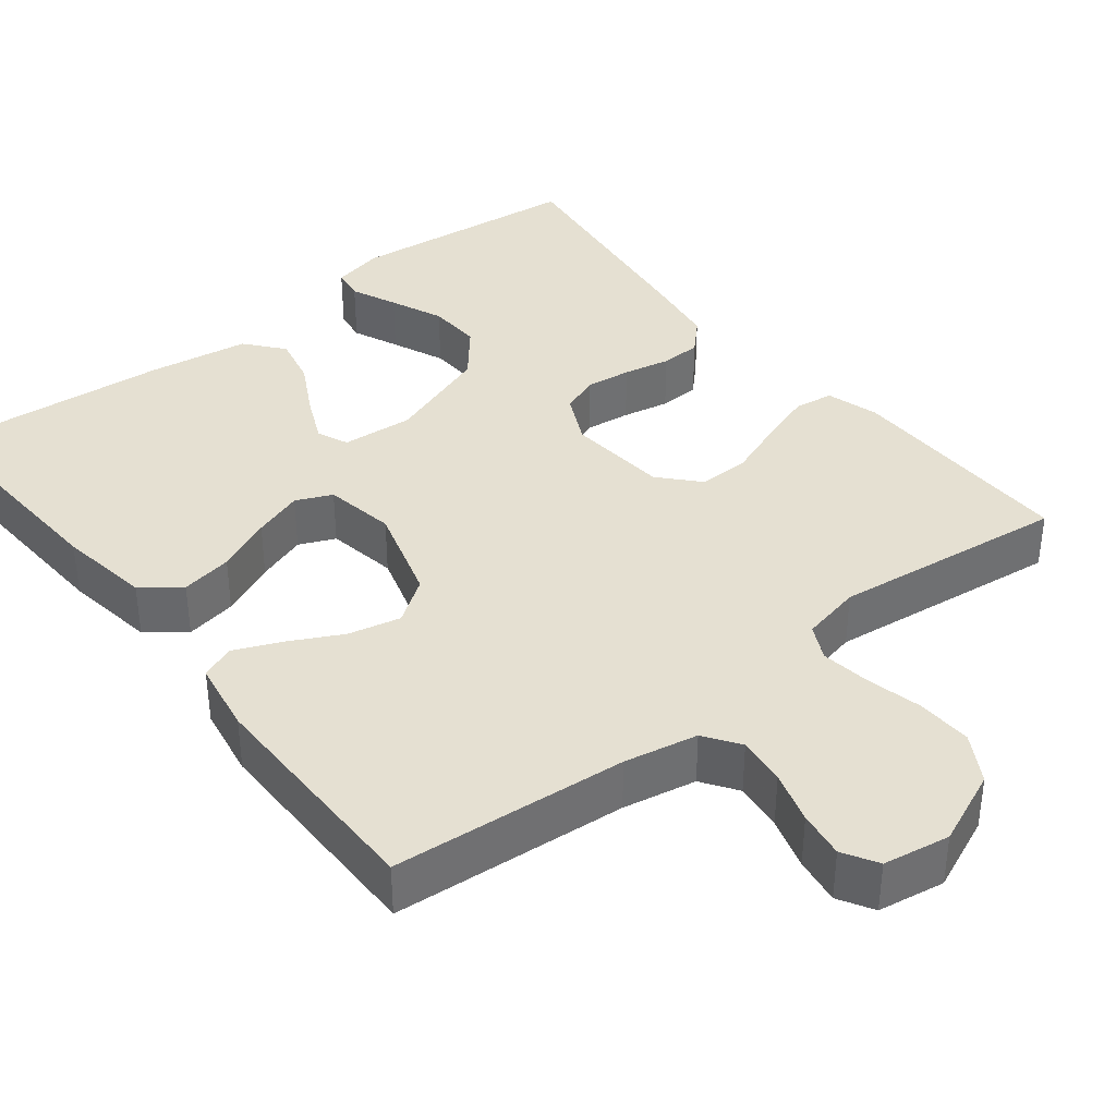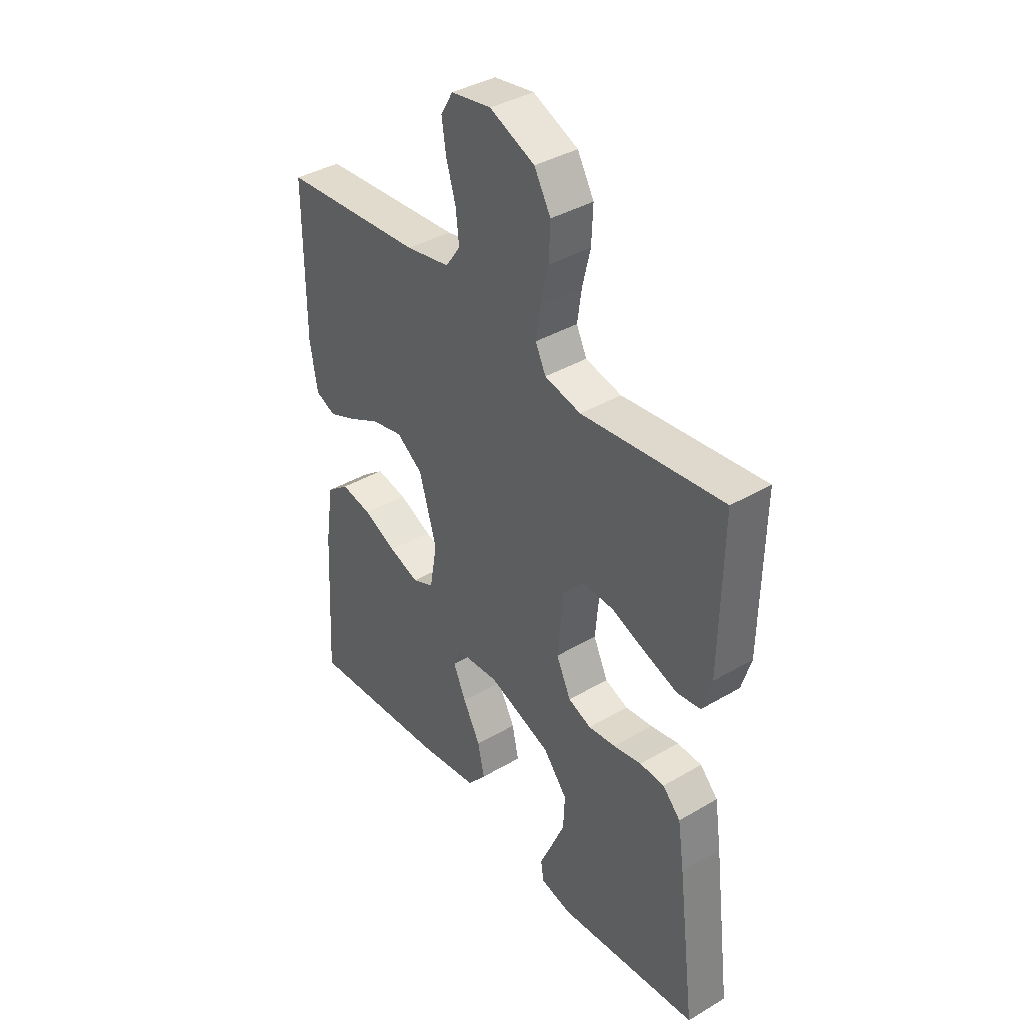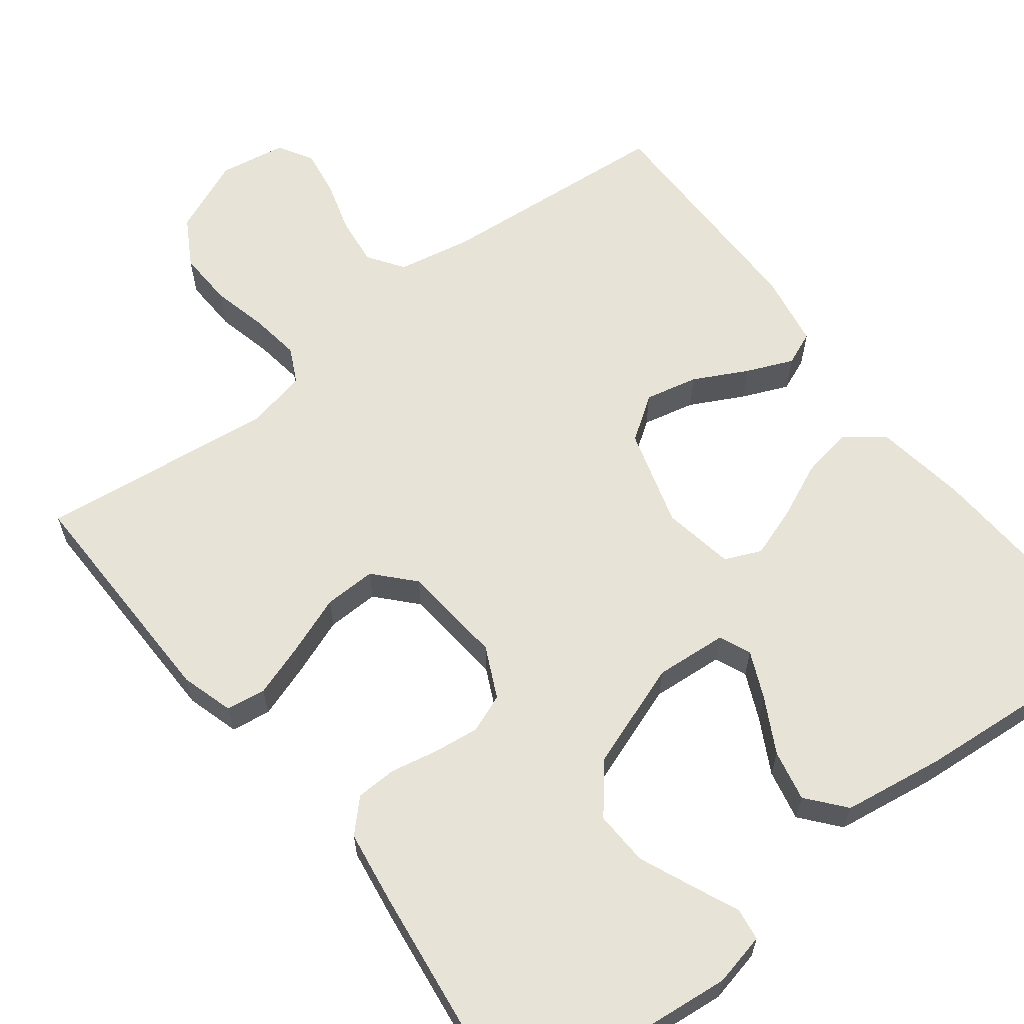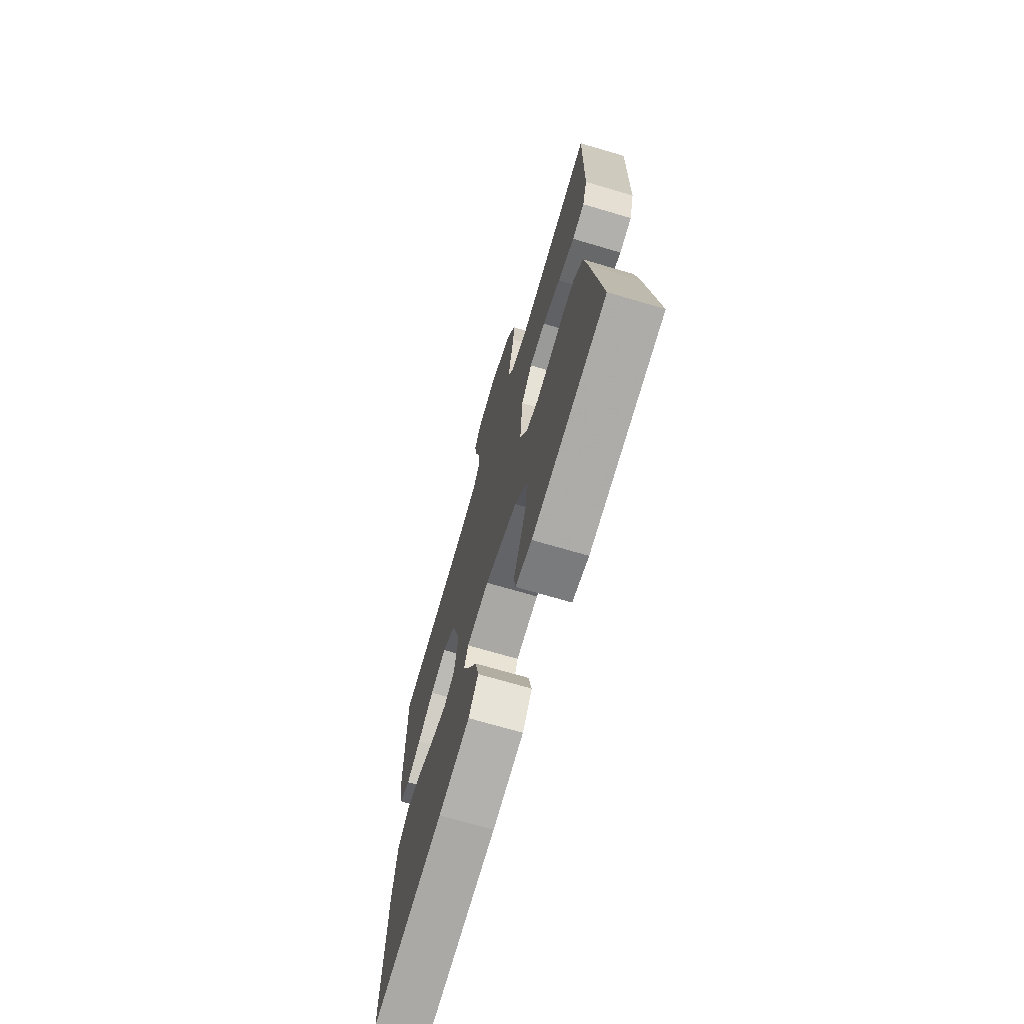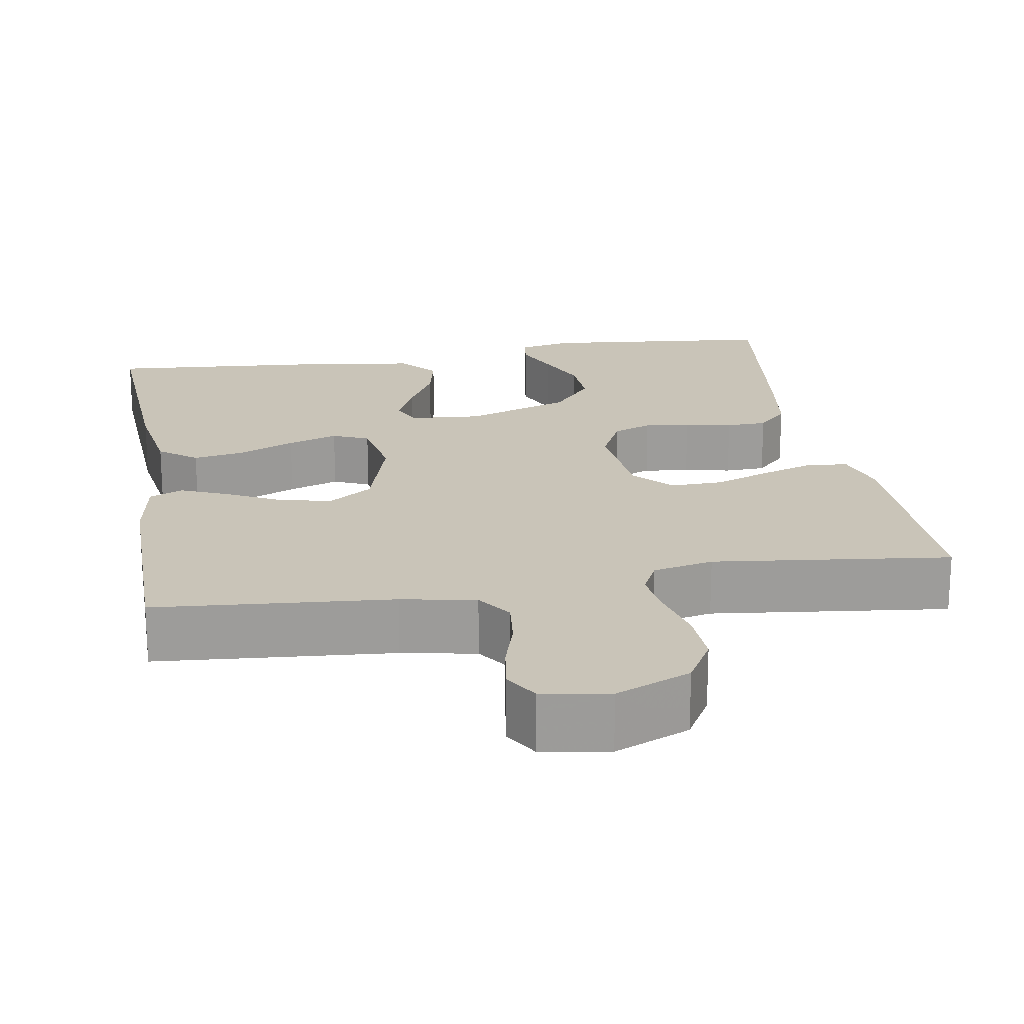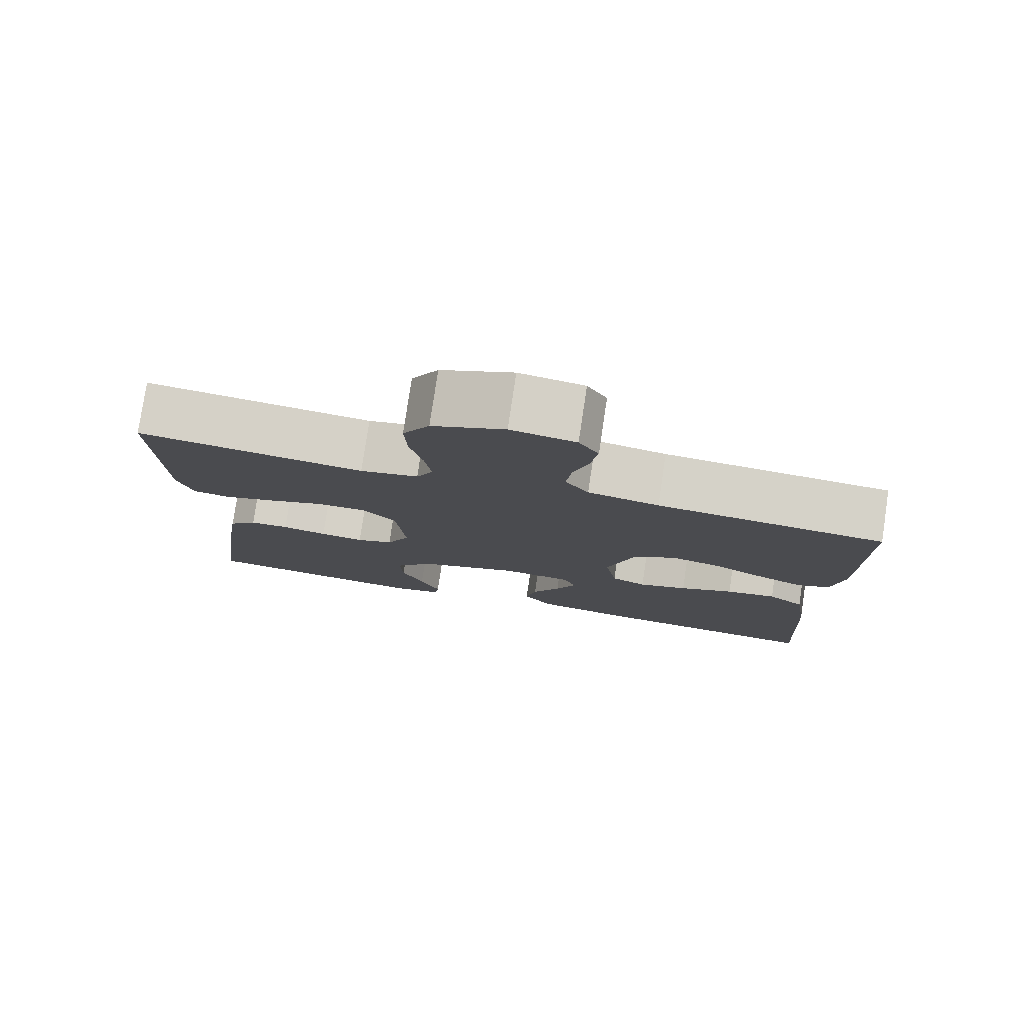
<metadata>
{"format":"obj","ext":"obj","renderer":"f3d","projection":"perspective","resolution":1024,"background":"white","views":[{"elev":37.7,"azim":-38.2,"up":"+Y"},{"elev":38.6,"azim":53.5,"up":"+Z"},{"elev":62.3,"azim":142.5,"up":"+Y"},{"elev":-70.9,"azim":73.6,"up":"+Z"},{"elev":20.1,"azim":-9.5,"up":"+Y"},{"elev":78.9,"azim":-171.5,"up":"+Z"}]}
</metadata>
<code>
v -0.5 0.07 -0.5
v -0.483 0.07 -0.2
v -0.465 0.07 -0.082
v -0.417 0.07 -0.045
v -0.351 0.07 -0.057
v -0.28 0.07 -0.089
v -0.216 0.07 -0.111
v -0.17 0.07 -0.091
v -0.154 0.07 0
v -0.191 0.07 0.125
v -0.247 0.07 0.164
v -0.314 0.07 0.149
v -0.382 0.07 0.114
v -0.441 0.07 0.089
v -0.484 0.07 0.107
v -0.5 0.07 0.2
v -0.5 0.07 0.5
v -0.2 0.07 0.524
v -0.106 0.07 0.542
v -0.075 0.07 0.587
v -0.082 0.07 0.649
v -0.102 0.07 0.716
v -0.111 0.07 0.776
v -0.085 0.07 0.82
v 0 0.07 0.834
v 0.095 0.07 0.793
v 0.13 0.07 0.732
v 0.127 0.07 0.661
v 0.11 0.07 0.59
v 0.101 0.07 0.527
v 0.123 0.07 0.482
v 0.2 0.07 0.465
v 0.5 0.07 0.5
v 0.495 0.07 0.2
v 0.475 0.07 0.133
v 0.425 0.07 0.126
v 0.357 0.07 0.149
v 0.283 0.07 0.177
v 0.217 0.07 0.179
v 0.172 0.07 0.13
v 0.16 0.07 0
v 0.191 0.07 -0.065
v 0.24 0.07 -0.084
v 0.298 0.07 -0.077
v 0.358 0.07 -0.065
v 0.41 0.07 -0.067
v 0.448 0.07 -0.106
v 0.462 0.07 -0.2
v 0.5 0.07 -0.5
v 0.2 0.07 -0.53
v 0.133 0.07 -0.515
v 0.127 0.07 -0.474
v 0.153 0.07 -0.415
v 0.182 0.07 -0.347
v 0.185 0.07 -0.278
v 0.134 0.07 -0.216
v 0 0.07 -0.168
v -0.092 0.07 -0.175
v -0.109 0.07 -0.215
v -0.082 0.07 -0.275
v -0.045 0.07 -0.344
v -0.031 0.07 -0.409
v -0.071 0.07 -0.457
v -0.2 0.07 -0.476
v -0.5 0 -0.5
v -0.483 0 -0.2
v -0.465 0 -0.082
v -0.417 0 -0.045
v -0.351 0 -0.057
v -0.28 0 -0.089
v -0.216 0 -0.111
v -0.17 0 -0.091
v -0.154 0 0
v -0.191 0 0.125
v -0.247 0 0.164
v -0.314 0 0.149
v -0.382 0 0.114
v -0.441 0 0.089
v -0.484 0 0.107
v -0.5 0 0.2
v -0.5 0 0.5
v -0.2 0 0.524
v -0.106 0 0.542
v -0.075 0 0.587
v -0.082 0 0.649
v -0.102 0 0.716
v -0.111 0 0.776
v -0.085 0 0.82
v 0 0 0.834
v 0.095 0 0.793
v 0.13 0 0.732
v 0.127 0 0.661
v 0.11 0 0.59
v 0.101 0 0.527
v 0.123 0 0.482
v 0.2 0 0.465
v 0.5 0 0.5
v 0.495 0 0.2
v 0.475 0 0.133
v 0.425 0 0.126
v 0.357 0 0.149
v 0.283 0 0.177
v 0.217 0 0.179
v 0.172 0 0.13
v 0.16 0 0
v 0.191 0 -0.065
v 0.24 0 -0.084
v 0.298 0 -0.077
v 0.358 0 -0.065
v 0.41 0 -0.067
v 0.448 0 -0.106
v 0.462 0 -0.2
v 0.5 0 -0.5
v 0.2 0 -0.53
v 0.133 0 -0.515
v 0.127 0 -0.474
v 0.153 0 -0.415
v 0.182 0 -0.347
v 0.185 0 -0.278
v 0.134 0 -0.216
v 0 0 -0.168
v -0.092 0 -0.175
v -0.109 0 -0.215
v -0.082 0 -0.275
v -0.045 0 -0.344
v -0.031 0 -0.409
v -0.071 0 -0.457
v -0.2 0 -0.476
f 4 5 6
f 3 4 6
f 2 3 6
f 1 2 6
f 64 1 6
f 63 64 6
f 62 63 6
f 61 62 6
f 60 61 6
f 59 60 6 7
f 58 59 7 8
f 57 58 8 9
f 56 57 9 10
f 51 52 53
f 50 51 53
f 49 50 53
f 48 49 53
f 47 48 53
f 46 47 53
f 45 46 53
f 44 45 53 54
f 43 44 54 55
f 36 37 38
f 35 36 38
f 34 35 38
f 33 34 38
f 32 33 38
f 31 32 38 39
f 30 31 39 40
f 27 28 29
f 26 27 29
f 25 26 29
f 24 25 29
f 23 24 29
f 22 23 29
f 21 22 29
f 20 21 29 30
f 30 40 41
f 20 30 41
f 19 20 41
f 16 17 18
f 15 16 18
f 14 15 18
f 13 14 18
f 12 13 18
f 11 12 18 19
f 42 43 55 56
f 42 56 10
f 19 41 42
f 11 19 42
f 10 11 42
f 70 69 68
f 70 68 67
f 70 67 66
f 70 66 65
f 70 65 128
f 70 128 127
f 70 127 126
f 70 126 125
f 70 125 124
f 71 70 124 123
f 72 71 123 122
f 73 72 122 121
f 74 73 121 120
f 117 116 115
f 117 115 114
f 117 114 113
f 117 113 112
f 117 112 111
f 117 111 110
f 117 110 109
f 118 117 109 108
f 119 118 108 107
f 102 101 100
f 102 100 99
f 102 99 98
f 102 98 97
f 102 97 96
f 103 102 96 95
f 104 103 95 94
f 93 92 91
f 93 91 90
f 93 90 89
f 93 89 88
f 93 88 87
f 93 87 86
f 93 86 85
f 94 93 85 84
f 105 104 94
f 105 94 84
f 105 84 83
f 82 81 80
f 82 80 79
f 82 79 78
f 82 78 77
f 82 77 76
f 83 82 76 75
f 120 119 107 106
f 74 120 106
f 106 105 83
f 106 83 75
f 106 75 74
f 1 65 66 2
f 2 66 67 3
f 3 67 68 4
f 4 68 69 5
f 5 69 70 6
f 6 70 71 7
f 7 71 72 8
f 8 72 73 9
f 9 73 74 10
f 10 74 75 11
f 11 75 76 12
f 12 76 77 13
f 13 77 78 14
f 14 78 79 15
f 15 79 80 16
f 16 80 81 17
f 17 81 82 18
f 18 82 83 19
f 19 83 84 20
f 20 84 85 21
f 21 85 86 22
f 22 86 87 23
f 23 87 88 24
f 24 88 89 25
f 25 89 90 26
f 26 90 91 27
f 27 91 92 28
f 28 92 93 29
f 29 93 94 30
f 30 94 95 31
f 31 95 96 32
f 32 96 97 33
f 33 97 98 34
f 34 98 99 35
f 35 99 100 36
f 36 100 101 37
f 37 101 102 38
f 38 102 103 39
f 39 103 104 40
f 40 104 105 41
f 41 105 106 42
f 42 106 107 43
f 43 107 108 44
f 44 108 109 45
f 45 109 110 46
f 46 110 111 47
f 47 111 112 48
f 48 112 113 49
f 49 113 114 50
f 50 114 115 51
f 51 115 116 52
f 52 116 117 53
f 53 117 118 54
f 54 118 119 55
f 55 119 120 56
f 56 120 121 57
f 57 121 122 58
f 58 122 123 59
f 59 123 124 60
f 60 124 125 61
f 61 125 126 62
f 62 126 127 63
f 63 127 128 64
f 64 128 65 1

</code>
